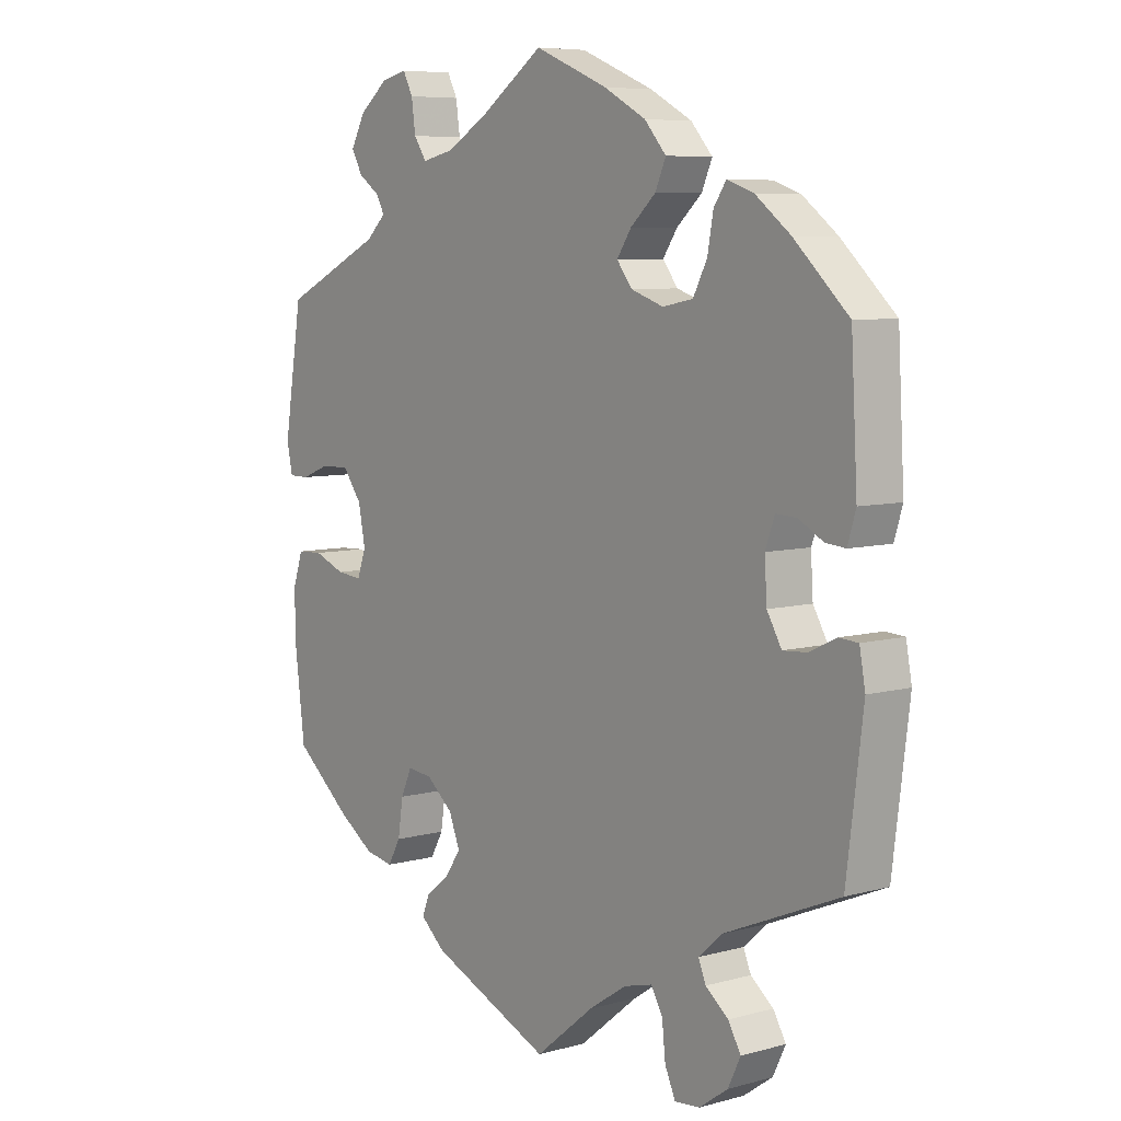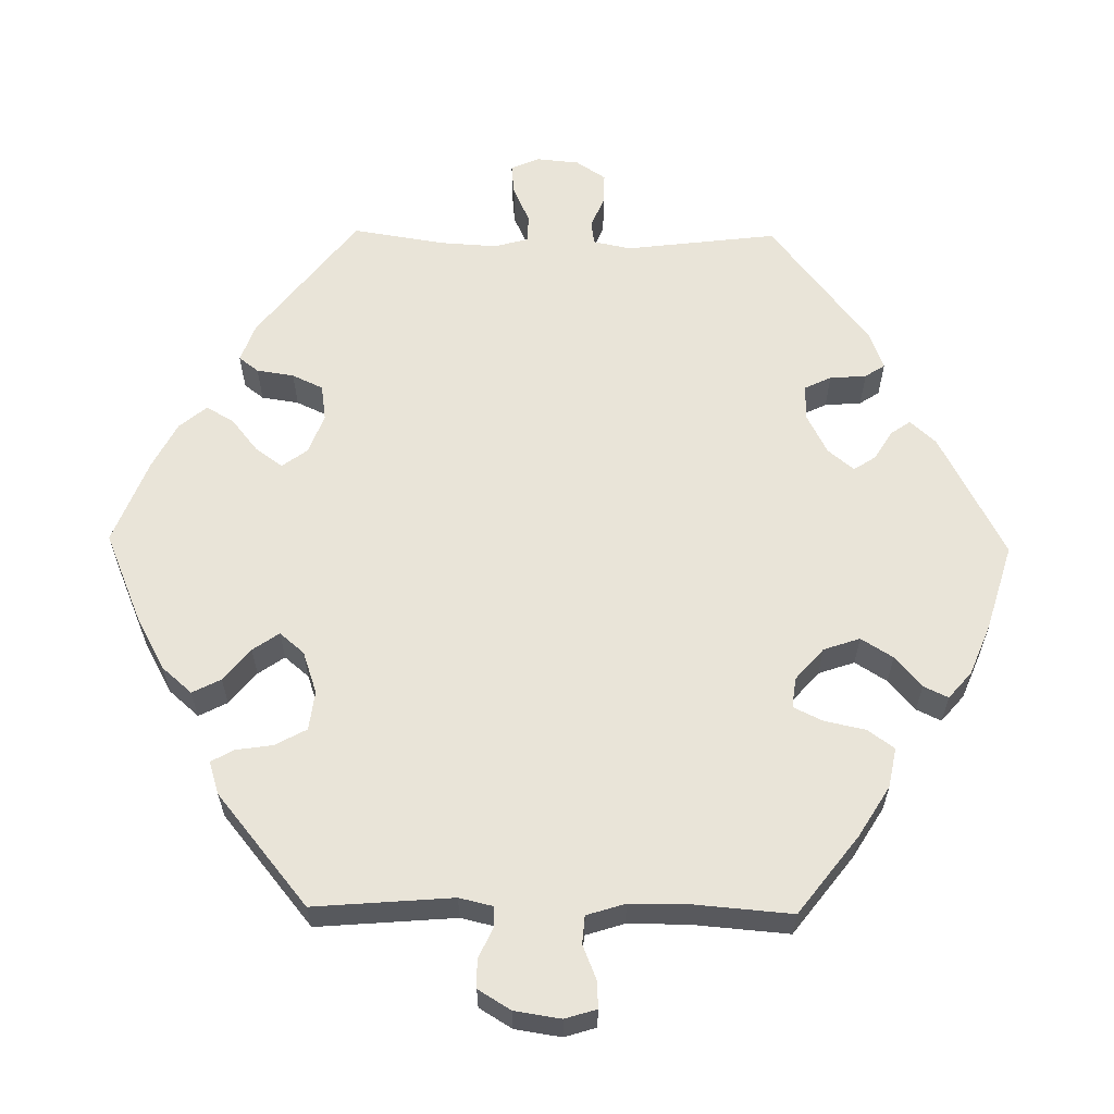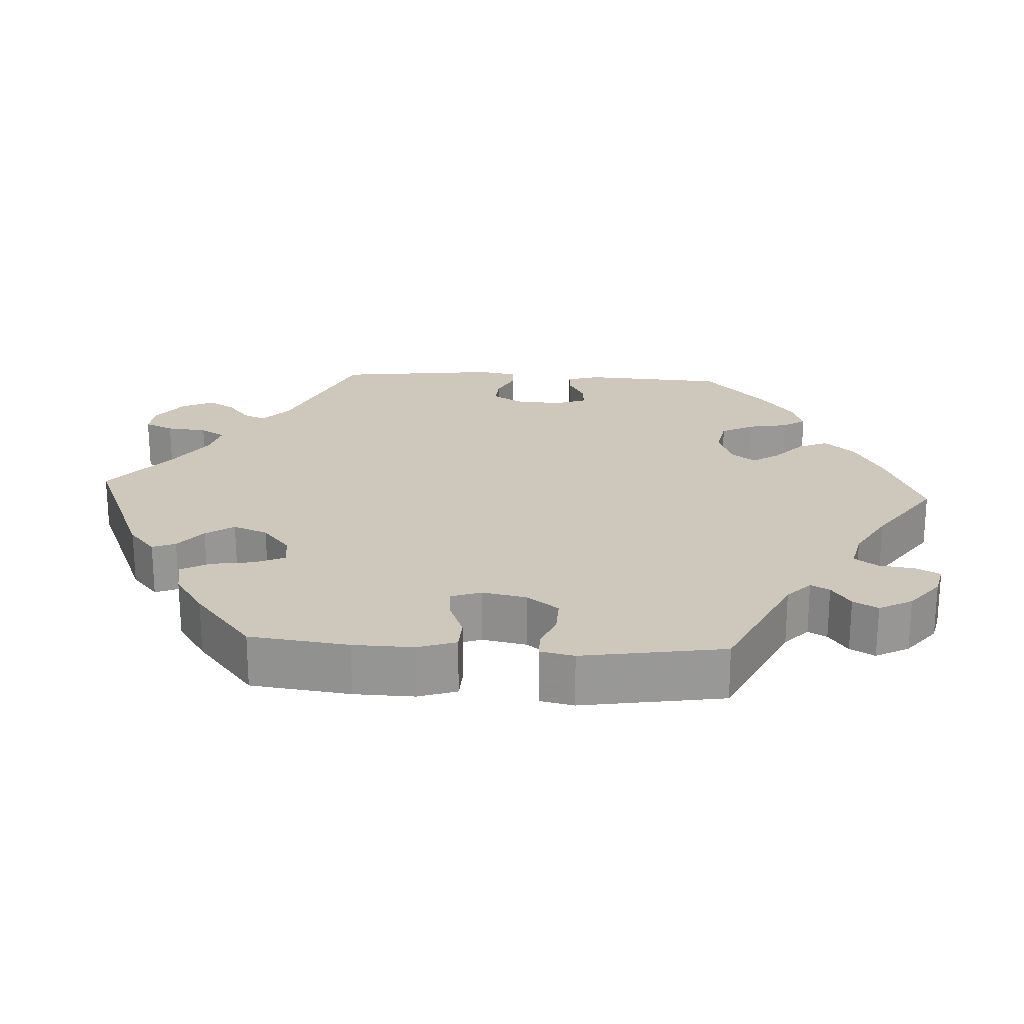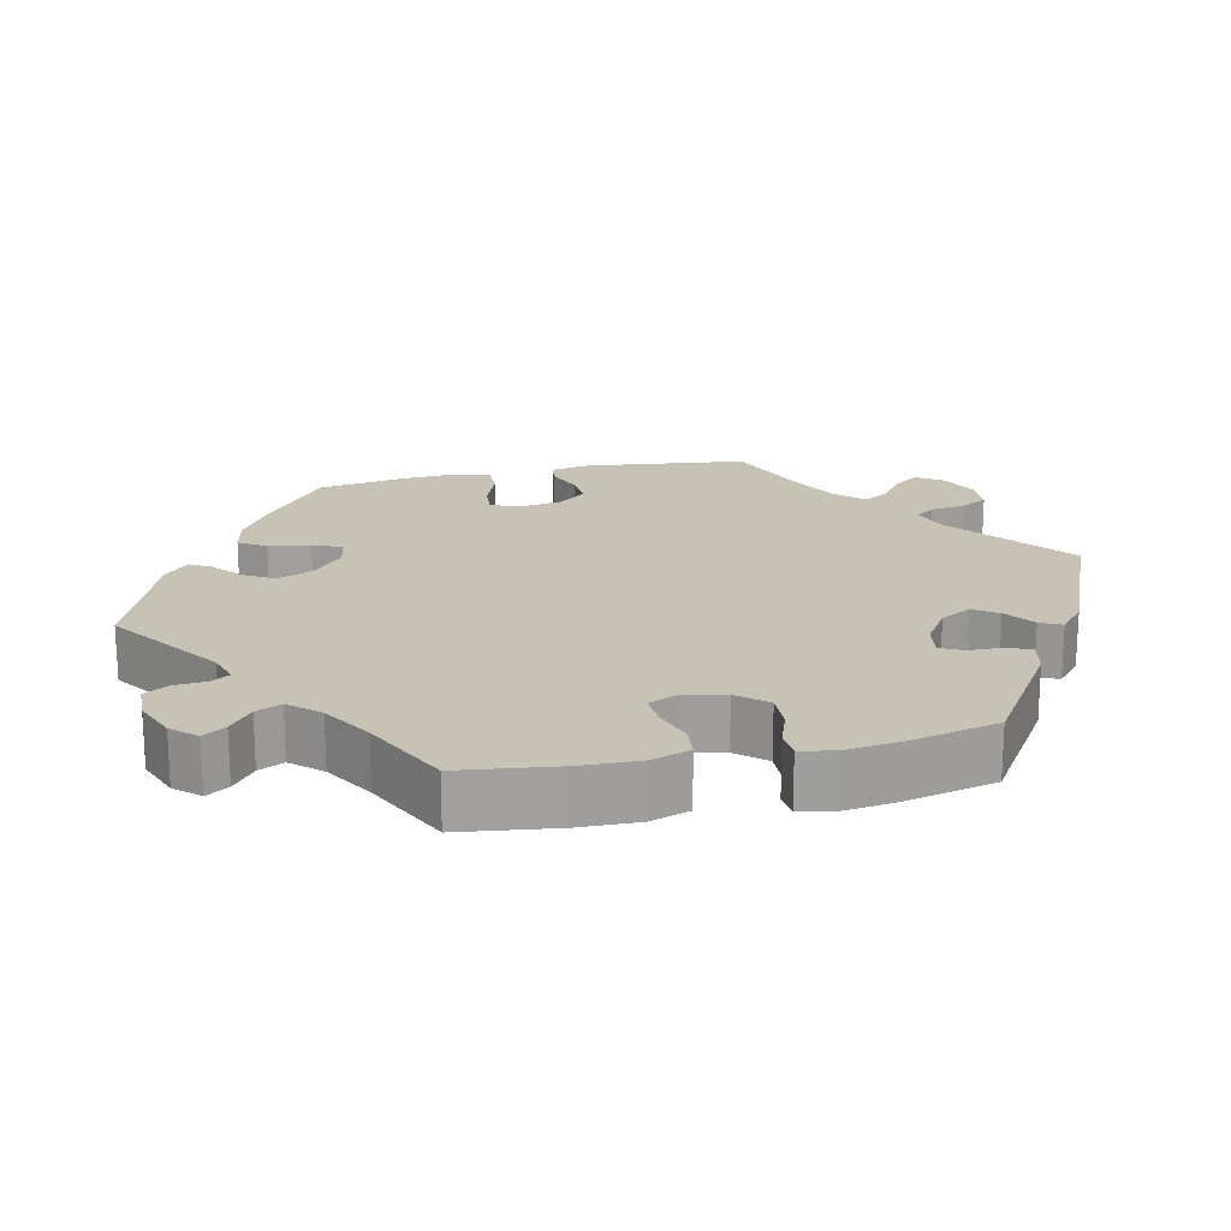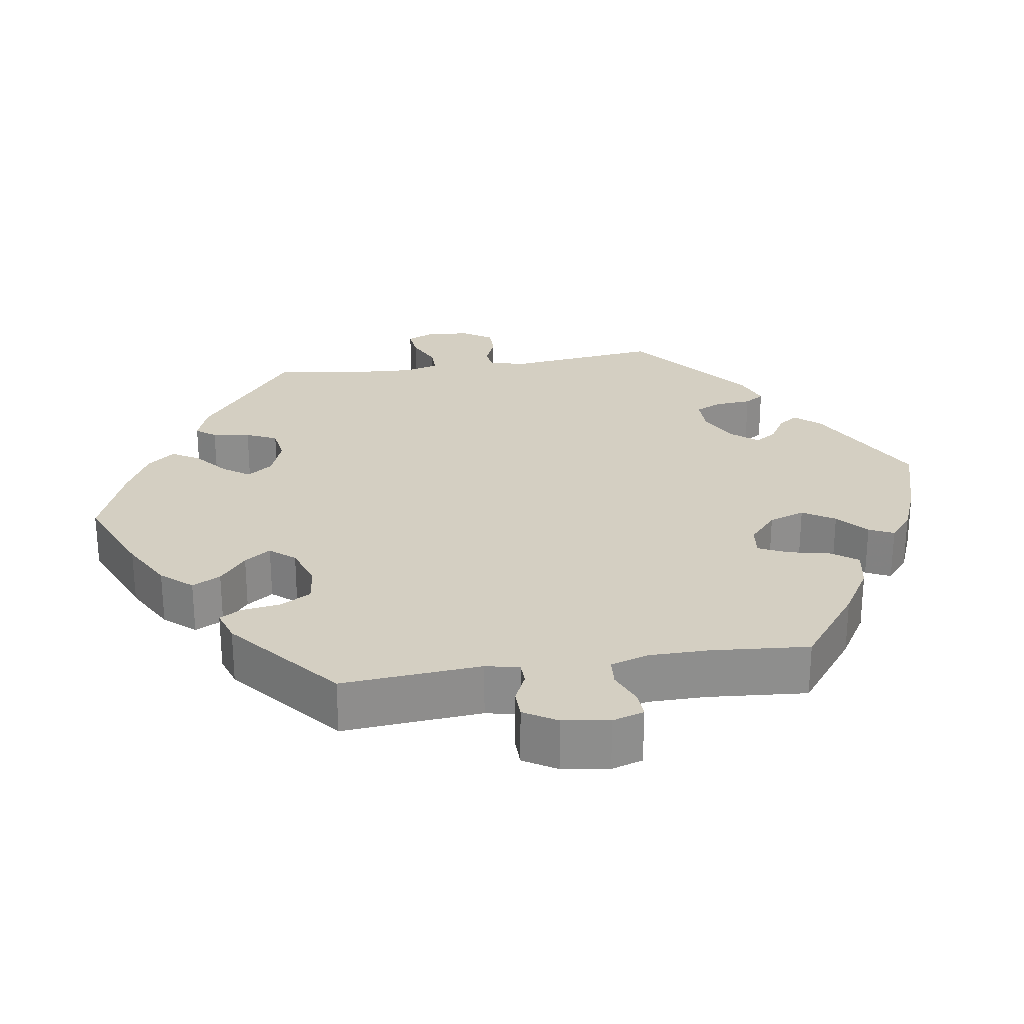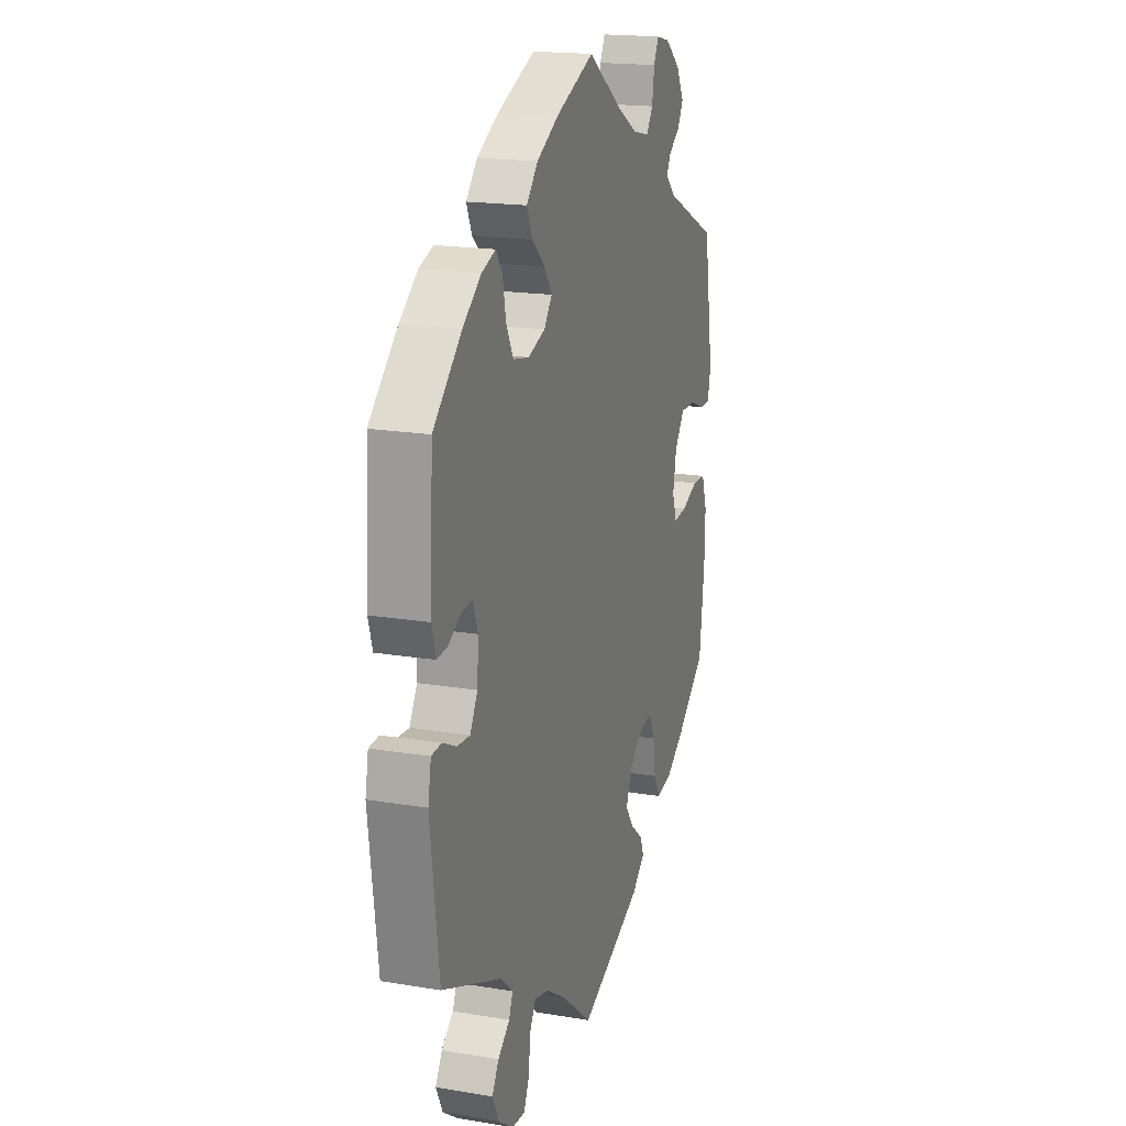
<metadata>
{"format":"obj","ext":"obj","renderer":"f3d","projection":"perspective","resolution":1024,"background":"white","views":[{"elev":7.1,"azim":51.8,"up":"+Z"},{"elev":60.0,"azim":-29.1,"up":"+Y"},{"elev":21.9,"azim":-86.6,"up":"+Y"},{"elev":19.1,"azim":17.2,"up":"+Y"},{"elev":25.5,"azim":-38.9,"up":"+Y"},{"elev":18.4,"azim":107.8,"up":"+Z"}]}
</metadata>
<code>
v -0.393 0.07 0.043
v -0.377 0.07 -0.431
v 0.537 0.07 -0.31
v -0.208 0.07 -0.532
v -0.306 0.07 -0.401
v 0.3 0.07 -0.429
v 0.352 0.07 -0.491
v -0.494 0.07 -0.035
v -0.235 0.07 0.491
v 0.338 0.07 0.459
v -0.569 0.07 0.114
v -0.426 0.07 0.087
v -0.44 0.07 -0.056
v 0 0.07 -0.62
v 0.216 0.07 -0.481
v -0.344 0.07 0.45
v 0.435 0.07 -0.054
v 0.102 0.07 -0.537
v -0.381 0.07 0.476
v 0.534 0.07 0.068
v -0.375 0.07 0.556
v -0.475 0.07 0.086
v -0.556 0.07 -0.09
v -0.264 0.07 0.573
v 0.34 0.07 -0.393
v 0.352 0.07 -0.573
v -0.257 0.07 0.523
v 0.476 0.07 -0.051
v 0.174 0.07 0.407
v -0.189 0.07 -0.343
v 0.565 0.07 -0.085
v 0.175 0.07 0.336
v -0.328 0.07 -0.44
v 0.242 0.07 -0.572
v -0.381 0.07 -0.018
v 0.217 0.07 0.446
v 0.422 0.07 0.096
v -0.297 0.07 -0.342
v 0.522 0.07 -0.029
v -0.281 0.07 0.606
v -0.17 0.07 -0.391
v 0.5 0.07 0.071
v 0.458 0.07 0.094
v -0.238 0.07 -0.463
v -0.235 0.07 -0.305
v 0.548 0.07 0.114
v 0.303 0.07 -0.608
v 0.149 0.07 0.37
v -0.538 0.07 -0.037
v 0.537 0.07 0.31
v 0.26 0.07 -0.612
v 0.235 0.07 0.487
v -0.554 0.07 -0.173
v -0.33 0.07 0.424
v 0.307 0.07 0.373
v 0.406 0.07 0.052
v -0.4 0.07 0.51
v 0.231 0.07 0.317
v -0.251 0.07 -0.495
v -0.439 0.07 -0.39
v -0.364 0.07 0.392
v -0 0.07 0.62
v 0.41 0.07 -0.011
v -0.278 0.07 -0.3
v -0.325 0.07 0.596
v -0.396 0.07 -0.06
v -0.197 0.07 -0.43
v -0.181 0.07 0.503
v 0.444 0.07 0.397
v 0.384 0.07 0.443
v 0.283 0.07 0.327
v 0.236 0.07 -0.516
v -0.111 0.07 0.543
v 0.313 0.07 -0.46
v -0.524 0.07 0.067
v 0.126 0.07 0.568
v -0.537 0.07 -0.31
v 0.317 0.07 0.428
v 0.555 0.07 -0.031
v -0.537 0.07 0.31
v 0.198 0.07 0.529
v 0.167 0.07 -0.494
v 0.374 0.07 -0.528
v -0.559 0.07 0.067
v -0.393 -0 0.043
v -0.377 -0 -0.431
v 0.537 -0 -0.31
v -0.208 -0 -0.532
v -0.306 -0 -0.401
v 0.3 -0 -0.429
v 0.352 -0 -0.491
v -0.494 -0 -0.035
v -0.235 -0 0.491
v 0.338 -0 0.459
v -0.569 -0 0.114
v -0.426 -0 0.087
v -0.44 -0 -0.056
v 0 -0 -0.62
v 0.216 -0 -0.481
v -0.344 -0 0.45
v 0.435 -0 -0.054
v 0.102 -0 -0.537
v -0.381 -0 0.476
v 0.534 -0 0.068
v -0.375 -0 0.556
v -0.475 -0 0.086
v -0.556 -0 -0.09
v -0.264 -0 0.573
v 0.34 -0 -0.393
v 0.352 -0 -0.573
v -0.257 -0 0.523
v 0.476 -0 -0.051
v 0.174 -0 0.407
v -0.189 -0 -0.343
v 0.565 -0 -0.085
v 0.175 -0 0.336
v -0.328 -0 -0.44
v 0.242 -0 -0.572
v -0.381 -0 -0.018
v 0.217 -0 0.446
v 0.422 -0 0.096
v -0.297 -0 -0.342
v 0.522 -0 -0.029
v -0.281 -0 0.606
v -0.17 -0 -0.391
v 0.5 -0 0.071
v 0.458 -0 0.094
v -0.238 -0 -0.463
v -0.235 -0 -0.305
v 0.548 -0 0.114
v 0.303 -0 -0.608
v 0.149 -0 0.37
v -0.538 -0 -0.037
v 0.537 -0 0.31
v 0.26 -0 -0.612
v 0.235 -0 0.487
v -0.554 -0 -0.173
v -0.33 -0 0.424
v 0.307 -0 0.373
v 0.406 -0 0.052
v -0.4 -0 0.51
v 0.231 -0 0.317
v -0.251 -0 -0.495
v -0.439 -0 -0.39
v -0.364 -0 0.392
v -0 -0 0.62
v 0.41 -0 -0.011
v -0.278 -0 -0.3
v -0.325 -0 0.596
v -0.396 -0 -0.06
v -0.197 -0 -0.43
v -0.181 -0 0.503
v 0.444 -0 0.397
v 0.384 -0 0.443
v 0.283 -0 0.327
v 0.236 -0 -0.516
v -0.111 -0 0.543
v 0.313 -0 -0.46
v -0.524 -0 0.067
v 0.126 -0 0.568
v -0.537 -0 -0.31
v 0.317 -0 0.428
v 0.555 -0 -0.031
v -0.537 -0 0.31
v 0.198 -0 0.529
v 0.167 -0 -0.494
v 0.374 -0 -0.528
v -0.559 -0 0.067
f 55 78 10 70
f 71 55 70 69
f 81 52 36 29
f 81 29 48
f 73 62 76 81
f 68 73 81 48
f 9 68 48 32
f 65 40 24 27
f 65 27 9
f 21 65 9
f 16 19 57 21
f 54 16 21 9
f 61 54 9 32
f 22 75 84 11
f 12 22 11 80
f 1 12 80 61
f 23 49 8 13
f 23 13 66
f 53 23 66
f 77 53 66
f 60 77 66
f 2 60 66 35
f 38 5 33 2
f 64 38 2 35
f 4 59 44 67
f 18 14 4 67
f 82 18 67 41
f 15 82 41 30
f 47 51 34 72
f 47 72 15
f 26 47 15
f 74 7 83 26
f 6 74 26 15
f 25 6 15 30
f 28 39 79 31
f 17 28 31 3
f 63 17 3 25
f 46 20 42 43
f 46 43 37
f 71 69 50 46
f 1 61 32 58
f 45 64 35 1
f 56 63 25 30
f 37 56 30 45
f 58 71 46 37
f 37 45 1 58
f 154 94 162 139
f 153 154 139 155
f 113 120 136 165
f 132 113 165
f 165 160 146 157
f 132 165 157 152
f 116 132 152 93
f 111 108 124 149
f 93 111 149
f 93 149 105
f 105 141 103 100
f 93 105 100 138
f 116 93 138 145
f 95 168 159 106
f 164 95 106 96
f 145 164 96 85
f 97 92 133 107
f 150 97 107
f 150 107 137
f 150 137 161
f 150 161 144
f 119 150 144 86
f 86 117 89 122
f 119 86 122 148
f 151 128 143 88
f 151 88 98 102
f 125 151 102 166
f 114 125 166 99
f 156 118 135 131
f 99 156 131
f 99 131 110
f 110 167 91 158
f 99 110 158 90
f 114 99 90 109
f 115 163 123 112
f 87 115 112 101
f 109 87 101 147
f 127 126 104 130
f 121 127 130
f 130 134 153 155
f 142 116 145 85
f 85 119 148 129
f 114 109 147 140
f 129 114 140 121
f 121 130 155 142
f 142 85 129 121
f 46 130 104 20
f 20 104 126 42
f 42 126 127 43
f 43 127 121 37
f 37 121 140 56
f 56 140 147 63
f 63 147 101 17
f 17 101 112 28
f 28 112 123 39
f 39 123 163 79
f 79 163 115 31
f 31 115 87 3
f 3 87 109 25
f 25 109 90 6
f 6 90 158 74
f 74 158 91 7
f 7 91 167 83
f 83 167 110 26
f 26 110 131 47
f 47 131 135 51
f 51 135 118 34
f 34 118 156 72
f 72 156 99 15
f 15 99 166 82
f 82 166 102 18
f 18 102 98 14
f 14 98 88 4
f 4 88 143 59
f 59 143 128 44
f 44 128 151 67
f 67 151 125 41
f 41 125 114 30
f 30 114 129 45
f 45 129 148 64
f 64 148 122 38
f 38 122 89 5
f 5 89 117 33
f 33 117 86 2
f 2 86 144 60
f 60 144 161 77
f 77 161 137 53
f 53 137 107 23
f 23 107 133 49
f 49 133 92 8
f 8 92 97 13
f 13 97 150 66
f 66 150 119 35
f 35 119 85 1
f 1 85 96 12
f 12 96 106 22
f 22 106 159 75
f 75 159 168 84
f 84 168 95 11
f 11 95 164 80
f 80 164 145 61
f 61 145 138 54
f 54 138 100 16
f 16 100 103 19
f 19 103 141 57
f 57 141 105 21
f 21 105 149 65
f 65 149 124 40
f 40 124 108 24
f 24 108 111 27
f 27 111 93 9
f 9 93 152 68
f 68 152 157 73
f 73 157 146 62
f 62 146 160 76
f 76 160 165 81
f 81 165 136 52
f 52 136 120 36
f 36 120 113 29
f 29 113 132 48
f 48 132 116 32
f 32 116 142 58
f 58 142 155 71
f 71 155 139 55
f 55 139 162 78
f 78 162 94 10
f 10 94 154 70
f 70 154 153 69
f 69 153 134 50
f 50 134 130 46

</code>
